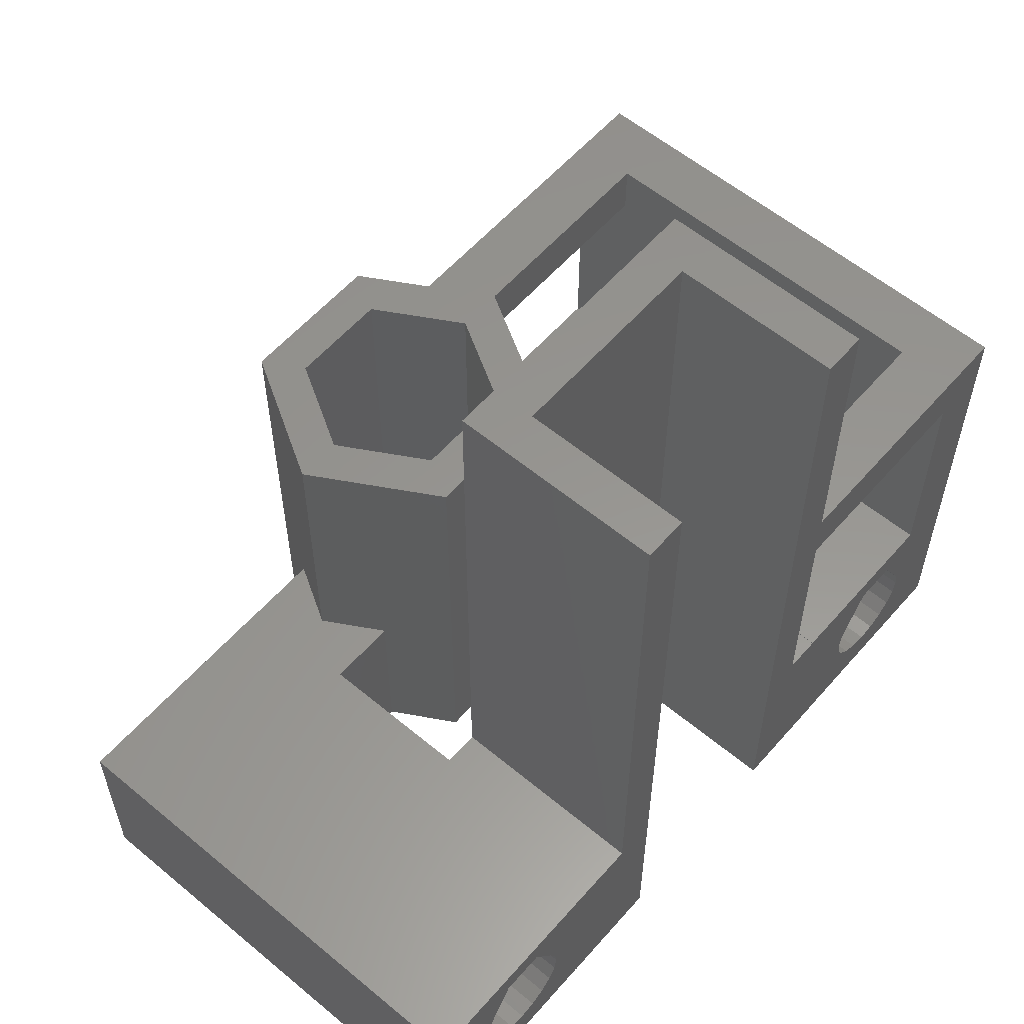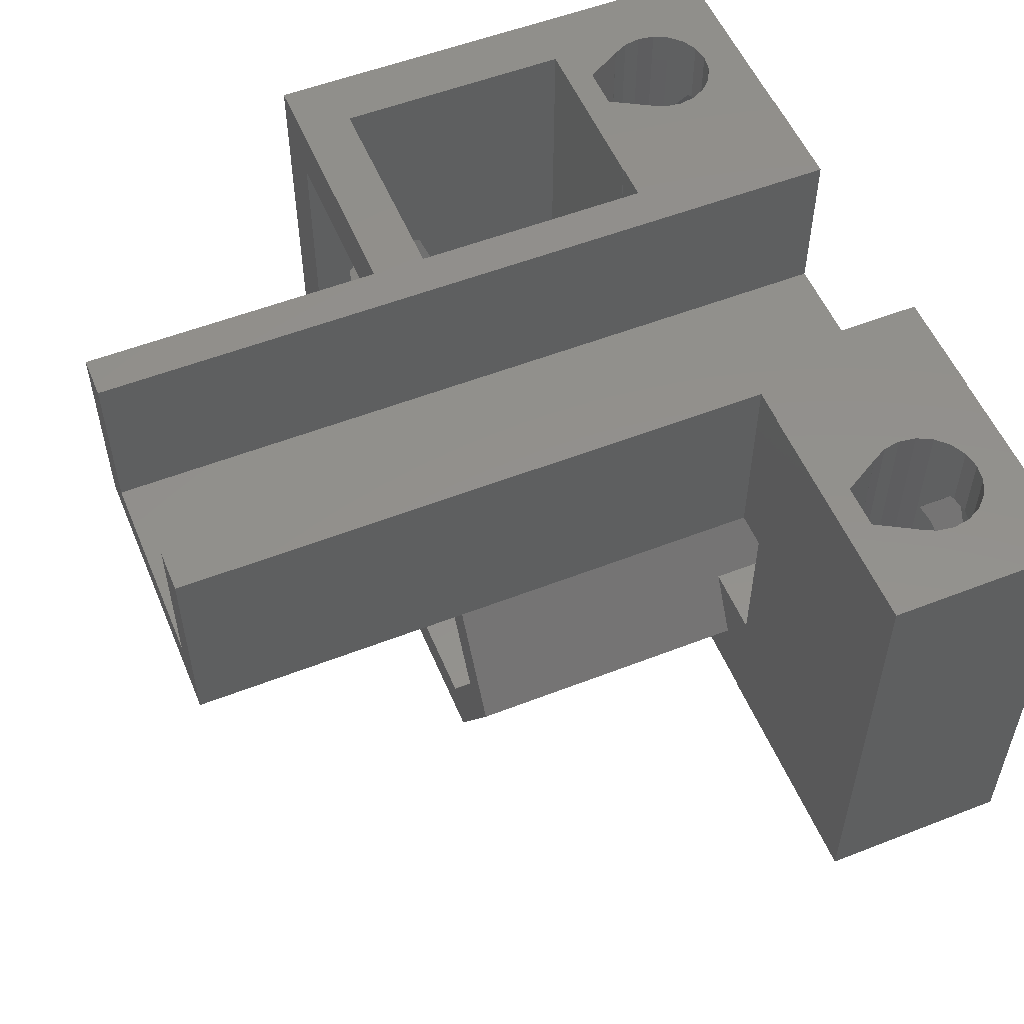
<metadata>
{"format":"stl","ext":"stl","renderer":"f3d","projection":"perspective","resolution":1024,"background":"white","views":[{"elev":57.9,"azim":130.7,"up":"+Z"},{"elev":54.2,"azim":67.5,"up":"+Y"}]}
</metadata>
<code>
# stl→obj: 401 verts, 838 faces
v -35 -25 -0
v -35 -25 40
v -35 15 -0
v -35 -4.564 36.75
v -35 15 40
v -35 -10.14 32.07
v -35 -9.637 34.9
v -35 -8.7 29.58
v -35 -3.3 29.58
v -35 -6 28.6
v -35 -2.363 34.9
v -35 -1.864 32.07
v -35 -7.436 36.75
v -30 -25 35.6
v -9.113 -25 35.6
v -25 -25 3.3
v -17.5 -25 -0
v -17.5 -25 -0.05
v -5.313 -25 -0.05
v -9.113 -25 0
v -15 -25 15.75
v -23.18 -25 13.56
v -28.6 -25 10.48
v -26.82 -25 13.56
v -30 -25 15.8
v -9.113 -25 40
v -33 -25 40
v -29.5 -25 7.8
v -29.28 -25 9.191
v -9 -25 40
v -29.28 -25 6.409
v -23.61 -25 3.52
v -22.35 -25 4.159
v -28.64 -25 10.45
v -20.72 -25 9.191
v -20.5 -25 7.8
v -20.72 -25 6.409
v -21.36 -25 5.155
v -21.4 -25 10.48
v -21.36 -25 10.45
v -26.39 -25 3.52
v -27.65 -25 4.159
v -28.64 -25 5.155
v -15 -25 15.8
v -5.313 -25 0
v -9.113 -25 15.75
v -23.31 -13.59 -0
v -23.31 7.414 -0
v -17.5 15 -0
v -17.5 -15 -0
v -24.62 -17.17 -0
v -26.1 -16.91 -0
v -17.5 -2 -0
v -15 -2 -0
v -27.07 5.248 -0
v -27.07 -14.25 -0
v -27.07 -15.75 -0
v -23.31 -16.41 -0
v -27.07 6.752 -0
v -26.1 7.905 -0
v -24.62 -12.83 -0
v -26.1 -13.09 -0
v -22.8 -15 -0
v -24.62 8.167 -0
v -23.31 4.586 -0
v -24.62 3.833 -0
v -26.1 4.095 -0
v -22.8 6 -0
v -15 -15 -0
v -15 15 15.8
v -21.36 15 10.45
v -21.4 15 10.48
v -23.18 15 13.56
v -26.82 15 13.56
v -30 15 35.6
v -33 15 40
v -12 15 40
v -12 15 65
v -8.5 15 65
v -30 15 15.8
v -12 15 15.75
v -8.5 15 -0.05
v -12 15 35.6
v -20.72 15 9.191
v -20.5 15 7.8
v -15 15 15.75
v -25 15 3.3
v -26.39 15 3.52
v -29.5 15 7.8
v -29.28 15 6.409
v -28.64 15 5.155
v -27.65 15 4.159
v -23.61 15 3.52
v -22.35 15 4.159
v -21.36 15 5.155
v -28.6 15 10.48
v -20.72 15 6.409
v -28.64 15 10.45
v -29.28 15 9.191
v -17.5 15 -0.05
v -30 10 40
v -33 -20 40
v -30 -20 40
v -33 10 40
v -30 -10.14 32.07
v -30 -9.637 34.9
v -30 -7.436 36.75
v -30 -4.564 36.75
v -30 -2.363 34.9
v -30 -1.864 32.07
v -30 -3.3 29.58
v -30 -6 28.6
v -30 -8.7 29.58
v -9 -20 40
v -8.2 -20 40
v -4.1 -12.9 40
v -6 -9.608 40
v -12 -20 40
v -6 -30.39 40
v -4.1 -27.1 40
v 4.1 -12.9 40
v 6 -9.608 40
v 6 -30.39 40
v 8.2 -20 40
v 12 -20 40
v 4.1 -27.1 40
v -12 -20 15.75
v -12 -20 35.6
v -6 -30.39 0
v -30 -20 35.6
v -30 10 35.6
v -15 -15 15.75
v -15 -2 15.75
v -9.113 -15 15.75
v -4.1 -27.1 0
v 4.1 -27.1 0
v 5.313 -25 0
v 9.113 -25 0
v 6 -30.39 0
v -8.2 -20 6.5
v -4.1 -27.1 6.5
v -8.2 -20 -0.05
v -17.5 -15 -0.05
v -5.313 -15 -0.05
v -28.5 6 5.014
v -28.5 -15 5.014
v -27.65 -16.48 4.159
v -27.65 -13.52 4.159
v -27.65 4.519 4.159
v -27.65 7.481 4.159
v -26.39 -18.03 3.52
v -26.75 -18.03 3.703
v -25 -18.03 3.3
v -23.61 -18.03 3.52
v -22.35 -16.48 4.159
v -23.25 -18.03 3.703
v -22.35 4.519 4.159
v -21.5 -15 5.014
v -21.5 6 5.014
v -22.35 -13.52 4.159
v -22.35 7.481 4.159
v -9.113 -15 0
v -5.313 -15 0
v -17.5 -2 -0.05
v 17.5 -2 -0.05
v 15 -2 -0
v 17.5 -2 -0
v 12 -2 65
v -12 -2 65
v -12 -2 15.75
v 15 -2 15.75
v 12 -2 15.75
v -27.07 -14.25 1.3
v -27.07 -15.75 1.3
v -26.1 -13.09 1.3
v -24.62 -12.83 1.3
v -23.31 -13.59 1.3
v -22.8 -15 1.3
v -23.31 -16.41 1.3
v -24.62 -17.17 1.3
v -26.1 -16.91 1.3
v -26.1 7.905 1.3
v -27.07 6.752 1.3
v -27.07 5.248 1.3
v -24.62 8.167 1.3
v -23.31 7.414 1.3
v -22.8 6 1.3
v -23.31 4.586 1.3
v -24.62 3.833 1.3
v -26.1 4.095 1.3
v -8.5 1.5 -0.05
v 8.5 15 -0.05
v 8.5 1.5 -0.05
v 17.5 15 -0.05
v -8.5 1.5 65
v 12 15 65
v 8.5 15 65
v 8.5 1.5 65
v -12 10 40
v -12 10 35.6
v -23.25 9.031 3.703
v -23.61 9.031 3.52
v -25 9.031 3.3
v -26.39 9.031 3.52
v -26.75 9.031 3.703
v -6 -9.608 0
v 6 -9.608 0
v 9.113 -15 0
v 9.113 -15 15.75
v 12 -20 15.75
v 9.113 -25 15.75
v -4.1 -27.1 10.5
v -8.2 -20 10.5
v 4.1 -27.1 10.5
v 8.2 -20 10.5
v 4.1 -12.9 10.5
v -4.1 -12.9 10.5
v 5.313 -25 -0.05
v 17.5 -25 -0.05
v 35 -25 -0
v 17.5 -25 -0
v 15 -25 15.8
v 15 -25 15.75
v 35 -25 15.8
v 20.72 -25 9.191
v 26.39 -25 3.52
v 28.64 -25 10.45
v 29.28 -25 9.191
v 20.72 -25 6.409
v 20.5 -25 7.8
v 21.36 -25 10.45
v 21.4 -25 10.48
v 23.18 -25 13.56
v 26.82 -25 13.56
v 27.65 -25 4.159
v 28.6 -25 10.48
v 29.5 -25 7.8
v 29.28 -25 6.409
v 28.64 -25 5.155
v 25 -25 3.3
v 23.61 -25 3.52
v 22.35 -25 4.159
v 21.36 -25 5.155
v 8.2 -20 6.5
v 8.2 -20 -0.05
v 4.1 -27.1 6.5
v -4.1 -12.9 6.5
v -4.1 -12.9 0
v 4.1 -12.9 6.5
v -26.75 9.031 1.3
v -28.5 6 1.3
v -26.75 2.969 1.3
v -26.75 2.969 3.703
v -26.75 -11.97 3.703
v -26.39 -11.97 3.52
v -26.39 2.969 3.52
v -26.75 -11.97 1.3
v -28.5 -15 1.3
v -26.75 -18.03 1.3
v -23.25 -18.03 1.3
v -21.5 -15 1.3
v -23.25 -11.97 3.703
v -23.25 -11.97 1.3
v -23.61 2.969 3.52
v -23.25 2.969 3.703
v -23.61 -11.97 3.52
v -21.5 6 1.3
v -23.25 2.969 1.3
v -23.25 9.031 1.3
v 5.313 -15 0
v 4.1 -12.9 0
v 12 15 15.75
v 15 15 15.75
v 15 -15 15.75
v 15 15 15.8
v 15 -15 -0
v 17.5 -15 -0
v 23.9 7.905 -0
v 17.5 15 -0
v 35 15 -0
v 26.69 4.586 -0
v 27.2 -15 -0
v 25.38 -17.17 -0
v 23.9 -16.91 -0
v 22.93 -14.25 -0
v 22.93 -15.75 -0
v 26.69 -16.41 -0
v 23.9 4.095 -0
v 22.93 5.248 -0
v 26.69 -13.59 -0
v 25.38 8.167 -0
v 26.69 7.414 -0
v 25.38 -12.83 -0
v 23.9 -13.09 -0
v 22.93 6.752 -0
v 27.2 6 -0
v 25.38 3.833 -0
v 20.72 15 9.191
v 20.5 15 7.8
v 35 15 15.8
v 26.82 15 13.56
v 23.18 15 13.56
v 21.4 15 10.48
v 21.36 15 10.45
v 25 15 3.3
v 23.61 15 3.52
v 28.64 15 5.155
v 22.35 15 4.159
v 21.36 15 5.155
v 20.72 15 6.409
v 28.6 15 10.48
v 28.64 15 10.45
v 29.28 15 9.191
v 29.5 15 7.8
v 29.28 15 6.409
v 26.39 15 3.52
v 27.65 15 4.159
v 5.313 -15 -0.05
v 17.5 -15 -0.05
v -3.947 -21.44 10.5
v -2.1 -23.64 10.5
v -3.947 -18.56 10.5
v 3.217 -17.3 10.5
v 4.2 -20 10.5
v 0.7293 -15.86 10.5
v -2.1 -16.36 10.5
v 3.217 -22.7 10.5
v 0.7293 -24.14 10.5
v 21.5 6 5.014
v 21.5 -15 5.014
v 22.35 -16.48 4.159
v 22.35 -13.52 4.159
v 22.35 4.519 4.159
v 22.35 7.481 4.159
v 23.61 -18.03 3.52
v 23.25 -18.03 3.703
v 25 -18.03 3.3
v 26.39 -18.03 3.52
v 27.65 -16.48 4.159
v 26.75 -18.03 3.703
v 27.65 4.519 4.159
v 28.5 -15 5.014
v 28.5 6 5.014
v 27.65 -13.52 4.159
v 27.65 7.481 4.159
v -25 2.969 3.3
v -25 -11.97 3.3
v 22.93 -14.25 1.3
v 22.93 -15.75 1.3
v 23.9 -13.09 1.3
v 25.38 -12.83 1.3
v 26.69 -13.59 1.3
v 27.2 -15 1.3
v 26.69 -16.41 1.3
v 25.38 -17.17 1.3
v 23.9 -16.91 1.3
v 22.93 6.752 1.3
v 22.93 5.248 1.3
v 23.9 7.905 1.3
v 25.38 8.167 1.3
v 26.69 7.414 1.3
v 27.2 6 1.3
v 26.69 4.586 1.3
v 25.38 3.833 1.3
v 23.9 4.095 1.3
v 26.75 9.031 3.703
v 26.39 9.031 3.52
v 25 9.031 3.3
v 23.61 9.031 3.52
v 23.25 9.031 3.703
v -3.947 -18.56 7
v -3.947 -21.44 7
v -2.1 -23.64 7
v 0.7293 -24.14 7
v 3.217 -22.7 7
v 4.2 -20 7
v 3.217 -17.3 7
v 0.7293 -15.86 7
v -2.1 -16.36 7
v 23.25 9.031 1.3
v 21.5 6 1.3
v 23.25 2.969 1.3
v 23.25 2.969 3.703
v 23.25 -11.97 3.703
v 23.61 -11.97 3.52
v 23.61 2.969 3.52
v 23.25 -11.97 1.3
v 21.5 -15 1.3
v 23.25 -18.03 1.3
v 26.75 -18.03 1.3
v 28.5 -15 1.3
v 26.75 -11.97 3.703
v 26.75 -11.97 1.3
v 26.39 2.969 3.52
v 26.75 2.969 3.703
v 26.39 -11.97 3.52
v 28.5 6 1.3
v 26.75 2.969 1.3
v 26.75 9.031 1.3
v 25 2.969 3.3
v 25 -11.97 3.3
f 1 2 3
f 4 2 5
f 6 2 7
f 8 2 6
f 3 2 8
f 9 3 10
f 4 5 11
f 3 9 5
f 9 12 5
f 12 11 5
f 13 2 4
f 7 2 13
f 10 3 8
f 14 15 2
f 16 1 17
f 18 19 17
f 19 20 17
f 21 22 20
f 23 24 25
f 2 1 25
f 15 26 27
f 28 29 25
f 15 27 2
f 26 30 27
f 28 1 31
f 25 1 28
f 32 16 17
f 33 32 17
f 25 29 34
f 35 36 17
f 25 34 23
f 37 38 17
f 36 37 17
f 20 22 39
f 38 33 17
f 20 39 40
f 20 35 17
f 20 40 35
f 25 14 2
f 41 1 16
f 42 1 41
f 43 1 42
f 31 1 43
f 44 22 21
f 45 20 19
f 20 46 21
f 44 24 22
f 44 25 24
f 47 3 17
f 48 3 49
f 17 3 50
f 51 17 52
f 53 54 50
f 55 50 3
f 1 3 56
f 1 56 57
f 1 57 52
f 1 52 17
f 58 17 51
f 59 3 60
f 61 3 47
f 62 3 61
f 58 63 17
f 63 47 17
f 60 3 64
f 56 3 62
f 65 53 66
f 66 50 67
f 67 50 55
f 59 55 3
f 53 50 66
f 53 65 49
f 65 68 49
f 64 3 48
f 68 48 49
f 50 54 69
f 70 71 72
f 70 72 73
f 70 73 74
f 75 76 77
f 77 78 79
f 80 76 75
f 81 79 82
f 77 79 83
f 75 77 83
f 80 5 76
f 3 5 80
f 84 49 85
f 49 70 86
f 49 86 82
f 83 79 81
f 87 49 88
f 3 80 89
f 3 89 90
f 3 90 91
f 3 91 92
f 3 92 88
f 3 88 49
f 93 49 87
f 94 49 93
f 95 49 94
f 96 80 74
f 85 49 97
f 70 84 71
f 95 97 49
f 70 74 80
f 70 49 84
f 98 80 96
f 99 80 98
f 89 80 99
f 49 82 100
f 81 82 86
f 101 102 103
f 104 102 101
f 27 102 5
f 5 102 104
f 5 104 76
f 2 27 5
f 6 7 105
f 105 7 106
f 7 13 106
f 106 13 107
f 13 4 107
f 107 4 108
f 4 11 108
f 108 11 109
f 109 11 12
f 110 109 12
f 12 9 111
f 110 12 111
f 9 10 112
f 111 9 112
f 10 8 113
f 112 10 113
f 6 105 8
f 8 105 113
f 30 114 102
f 27 30 102
f 115 116 117
f 117 118 114
f 115 117 114
f 26 119 30
f 120 30 119
f 121 122 117
f 119 123 120
f 30 115 114
f 121 124 125
f 125 122 121
f 123 125 124
f 120 115 30
f 123 124 126
f 126 120 123
f 116 121 117
f 127 46 128
f 129 46 20
f 128 46 129
f 15 129 119
f 128 129 15
f 15 119 26
f 128 15 130
f 130 15 14
f 130 14 80
f 80 75 131
f 109 80 131
f 101 103 131
f 113 130 80
f 14 25 80
f 110 111 80
f 113 105 103
f 103 106 107
f 103 108 131
f 103 107 108
f 110 80 109
f 111 112 80
f 112 113 80
f 108 109 131
f 113 103 130
f 105 106 103
f 80 25 44
f 70 80 44
f 44 21 132
f 133 44 132
f 69 54 132
f 54 133 132
f 133 86 44
f 86 70 44
f 132 21 46
f 134 132 127
f 127 132 46
f 20 45 129
f 129 45 135
f 129 135 136
f 136 137 138
f 136 138 139
f 136 139 129
f 140 141 135
f 19 140 45
f 45 140 135
f 142 140 19
f 18 143 19
f 142 143 144
f 19 143 142
f 18 17 143
f 143 17 50
f 43 91 90
f 31 43 90
f 31 90 89
f 28 31 89
f 145 91 146
f 42 147 146
f 43 42 146
f 148 149 146
f 149 145 146
f 150 92 145
f 92 91 145
f 91 43 146
f 41 151 152
f 147 41 152
f 147 42 41
f 16 153 151
f 41 16 151
f 32 154 153
f 16 32 153
f 33 155 156
f 154 33 156
f 154 32 33
f 157 158 159
f 95 94 159
f 95 159 38
f 158 157 160
f 155 38 158
f 159 158 38
f 38 155 33
f 159 94 161
f 97 95 37
f 37 95 38
f 85 97 36
f 36 97 37
f 85 36 84
f 84 36 35
f 84 35 71
f 71 35 40
f 71 40 72
f 72 40 39
f 72 39 73
f 73 39 22
f 73 22 74
f 74 22 24
f 96 74 24
f 23 96 24
f 98 96 23
f 34 98 23
f 99 98 34
f 29 99 34
f 89 99 29
f 28 89 29
f 143 50 144
f 144 50 69
f 162 69 132
f 144 69 162
f 163 144 162
f 162 132 134
f 53 164 165
f 54 53 165
f 166 54 165
f 167 166 165
f 168 169 170
f 171 54 166
f 170 172 168
f 172 54 171
f 170 54 172
f 133 54 170
f 164 53 100
f 100 53 49
f 56 173 174
f 57 56 174
f 62 175 173
f 56 62 173
f 61 176 175
f 62 61 175
f 47 177 176
f 61 47 176
f 178 177 63
f 63 177 47
f 178 63 179
f 179 63 58
f 179 58 180
f 180 58 51
f 180 51 181
f 181 51 52
f 174 181 52
f 57 174 52
f 60 182 183
f 59 60 183
f 59 183 184
f 55 59 184
f 64 185 182
f 60 64 182
f 48 186 185
f 64 48 185
f 187 186 68
f 68 186 48
f 187 68 188
f 188 68 65
f 188 65 189
f 189 65 66
f 189 66 190
f 190 66 67
f 184 190 67
f 55 184 67
f 164 100 191
f 164 191 165
f 192 165 193
f 191 193 165
f 165 192 194
f 191 100 82
f 82 79 195
f 191 82 195
f 195 169 168
f 195 79 78
f 196 197 168
f 197 198 168
f 78 169 195
f 198 195 168
f 170 169 81
f 77 169 78
f 199 169 77
f 200 169 199
f 81 169 200
f 83 81 200
f 199 77 76
f 104 199 76
f 83 200 75
f 75 200 131
f 86 133 170
f 81 86 170
f 201 161 94
f 202 201 93
f 93 201 94
f 202 93 87
f 203 202 87
f 203 87 88
f 204 203 88
f 205 204 88
f 150 205 92
f 92 205 88
f 101 131 200
f 104 101 199
f 199 101 200
f 102 114 118
f 103 118 128
f 102 118 103
f 103 128 130
f 127 128 134
f 134 128 118
f 134 118 117
f 134 117 206
f 134 206 162
f 206 117 207
f 207 117 122
f 208 207 122
f 209 208 122
f 125 209 122
f 210 209 125
f 123 139 138
f 210 123 211
f 211 123 138
f 125 123 210
f 119 129 139
f 123 119 139
f 115 120 212
f 213 115 212
f 126 214 120
f 120 214 212
f 124 215 126
f 126 215 214
f 124 121 215
f 215 121 216
f 216 121 116
f 217 216 116
f 217 116 115
f 213 217 115
f 137 218 219
f 220 137 221
f 221 137 219
f 138 137 220
f 222 223 224
f 211 225 223
f 226 138 220
f 227 228 220
f 229 230 138
f 223 225 231
f 223 231 232
f 223 233 224
f 223 232 233
f 233 234 224
f 235 226 220
f 224 227 220
f 224 236 227
f 228 237 220
f 237 238 220
f 238 239 220
f 239 235 220
f 240 138 226
f 241 138 240
f 242 138 241
f 243 138 242
f 229 138 243
f 211 230 225
f 211 138 230
f 234 236 224
f 244 245 246
f 137 245 218
f 246 245 137
f 136 246 137
f 246 136 141
f 141 136 135
f 247 163 248
f 140 163 247
f 144 163 140
f 142 144 140
f 140 247 141
f 141 247 249
f 141 249 244
f 141 244 246
f 250 205 150
f 145 250 150
f 145 251 250
f 145 149 252
f 252 149 253
f 145 252 251
f 254 255 256
f 149 254 253
f 253 254 256
f 148 254 149
f 257 254 148
f 146 257 148
f 146 258 257
f 146 147 259
f 259 147 152
f 146 259 258
f 151 260 152
f 260 153 154
f 260 154 156
f 151 153 260
f 260 259 152
f 155 158 261
f 155 261 156
f 261 260 156
f 158 160 261
f 261 160 262
f 261 262 263
f 262 160 157
f 264 262 265
f 265 262 157
f 266 262 264
f 157 159 267
f 157 267 265
f 267 268 265
f 159 161 267
f 267 161 201
f 267 201 269
f 162 206 163
f 248 206 207
f 270 207 208
f 271 207 270
f 163 206 248
f 248 207 271
f 168 172 272
f 196 168 272
f 272 172 171
f 273 272 171
f 223 222 274
f 274 222 275
f 171 275 273
f 274 275 171
f 171 166 274
f 274 166 276
f 276 166 277
f 277 166 167
f 278 279 280
f 281 280 277
f 282 280 220
f 283 220 284
f 277 280 285
f 277 285 286
f 277 286 284
f 277 284 220
f 287 220 283
f 288 167 289
f 290 280 282
f 291 280 292
f 287 282 220
f 293 280 290
f 294 280 293
f 285 280 294
f 167 279 295
f 167 295 289
f 296 280 281
f 167 288 277
f 292 280 296
f 288 297 277
f 297 281 277
f 278 280 291
f 295 279 278
f 277 220 221
f 167 165 194
f 279 167 194
f 179 260 261
f 258 173 257
f 257 175 263
f 175 176 263
f 263 177 261
f 177 178 261
f 180 260 179
f 181 174 259
f 259 260 180
f 178 179 261
f 258 174 173
f 258 259 174
f 173 175 257
f 176 177 263
f 180 181 259
f 188 268 267
f 251 183 250
f 250 182 269
f 182 185 269
f 269 186 267
f 186 187 267
f 189 268 188
f 190 184 252
f 252 268 189
f 187 188 267
f 251 184 183
f 251 252 184
f 183 182 250
f 185 186 269
f 189 190 252
f 298 299 279
f 279 194 275
f 192 197 272
f 192 272 194
f 300 301 302
f 272 273 194
f 302 303 304
f 273 275 194
f 305 280 306
f 307 300 280
f 308 279 309
f 279 299 310
f 279 310 309
f 301 300 311
f 312 300 313
f 314 300 315
f 305 316 280
f 313 300 314
f 316 317 280
f 315 300 307
f 317 307 280
f 312 311 300
f 279 308 306
f 279 306 280
f 272 197 196
f 298 279 275
f 304 298 275
f 302 304 275
f 300 302 275
f 197 192 198
f 198 192 193
f 198 193 195
f 195 193 191
f 204 205 269
f 269 201 202
f 203 269 202
f 203 204 269
f 205 250 269
f 318 270 319
f 319 270 208
f 276 208 209
f 319 208 276
f 277 319 276
f 276 209 274
f 210 211 223
f 209 210 274
f 274 210 223
f 217 213 212
f 320 217 212
f 216 217 215
f 321 320 212
f 322 217 320
f 323 324 215
f 325 217 326
f 215 217 325
f 215 325 323
f 215 324 214
f 324 327 214
f 214 321 212
f 328 321 214
f 322 326 217
f 327 328 214
f 275 222 224
f 300 275 224
f 224 220 280
f 300 224 280
f 221 219 319
f 277 221 319
f 218 245 219
f 219 245 318
f 219 318 319
f 243 309 310
f 229 243 310
f 229 310 299
f 230 229 299
f 329 309 330
f 242 331 330
f 243 242 330
f 332 333 330
f 333 329 330
f 334 308 329
f 308 309 329
f 309 243 330
f 241 335 336
f 331 241 336
f 331 242 241
f 240 337 335
f 241 240 335
f 226 338 337
f 240 226 337
f 235 339 340
f 338 235 340
f 338 226 235
f 341 342 343
f 307 317 343
f 307 343 239
f 342 341 344
f 339 239 342
f 343 342 239
f 239 339 235
f 343 317 345
f 315 307 238
f 238 307 239
f 314 315 237
f 237 315 238
f 314 237 313
f 313 237 228
f 313 228 312
f 312 228 227
f 312 227 311
f 311 227 236
f 311 236 301
f 301 236 234
f 301 234 302
f 302 234 233
f 303 302 233
f 232 303 233
f 304 303 232
f 231 304 232
f 298 304 231
f 225 298 231
f 299 298 225
f 230 299 225
f 318 245 270
f 270 245 244
f 270 244 249
f 270 249 271
f 271 249 247
f 248 271 247
f 256 268 253
f 268 346 264
f 268 264 265
f 256 346 268
f 268 252 253
f 255 254 263
f 263 262 266
f 347 263 266
f 347 255 263
f 254 257 263
f 347 346 256
f 255 347 256
f 266 264 346
f 347 266 346
f 285 348 349
f 286 285 349
f 294 350 348
f 285 294 348
f 293 351 350
f 294 293 350
f 290 352 351
f 293 290 351
f 353 352 282
f 282 352 290
f 353 282 354
f 354 282 287
f 354 287 355
f 355 287 283
f 355 283 356
f 356 283 284
f 349 356 284
f 286 349 284
f 295 357 358
f 289 295 358
f 278 359 357
f 295 278 357
f 291 360 359
f 278 291 359
f 292 361 360
f 291 292 360
f 362 361 296
f 296 361 292
f 362 296 363
f 363 296 281
f 363 281 364
f 364 281 297
f 364 297 365
f 365 297 288
f 358 365 288
f 289 358 288
f 366 345 317
f 367 366 316
f 316 366 317
f 367 316 305
f 368 367 305
f 368 305 306
f 369 368 306
f 370 369 306
f 334 370 308
f 308 370 306
f 371 322 320
f 372 371 320
f 320 321 373
f 372 320 373
f 328 374 321
f 321 374 373
f 327 375 328
f 328 375 374
f 324 376 327
f 327 376 375
f 324 323 376
f 376 323 377
f 377 323 325
f 378 377 325
f 378 325 326
f 379 378 326
f 379 326 322
f 371 379 322
f 380 370 334
f 329 380 334
f 329 381 380
f 329 333 382
f 382 333 383
f 329 382 381
f 384 385 386
f 333 384 383
f 383 384 386
f 332 384 333
f 387 384 332
f 330 387 332
f 330 388 387
f 330 331 389
f 389 331 336
f 330 389 388
f 335 390 336
f 390 337 338
f 390 338 340
f 335 337 390
f 390 389 336
f 339 342 391
f 339 391 340
f 391 390 340
f 342 344 391
f 391 344 392
f 391 392 393
f 392 344 341
f 394 392 395
f 395 392 341
f 396 392 394
f 341 343 397
f 341 397 395
f 397 398 395
f 343 345 397
f 397 345 366
f 397 366 399
f 354 390 391
f 388 348 387
f 387 350 393
f 350 351 393
f 393 352 391
f 352 353 391
f 355 390 354
f 356 349 389
f 389 390 355
f 353 354 391
f 388 349 348
f 388 389 349
f 348 350 387
f 351 352 393
f 355 356 389
f 363 398 397
f 381 357 380
f 380 359 399
f 359 360 399
f 399 361 397
f 361 362 397
f 364 398 363
f 365 358 382
f 382 398 364
f 362 363 397
f 381 358 357
f 381 382 358
f 357 359 380
f 360 361 399
f 364 365 382
f 369 370 399
f 399 366 367
f 368 399 367
f 368 369 399
f 370 380 399
f 373 374 375
f 377 373 376
f 376 373 375
f 378 373 377
f 379 373 378
f 371 373 379
f 372 373 371
f 386 398 383
f 398 400 394
f 398 394 395
f 386 400 398
f 398 382 383
f 385 384 393
f 393 392 396
f 401 393 396
f 401 385 393
f 384 387 393
f 401 400 386
f 385 401 386
f 396 394 400
f 401 396 400

</code>
